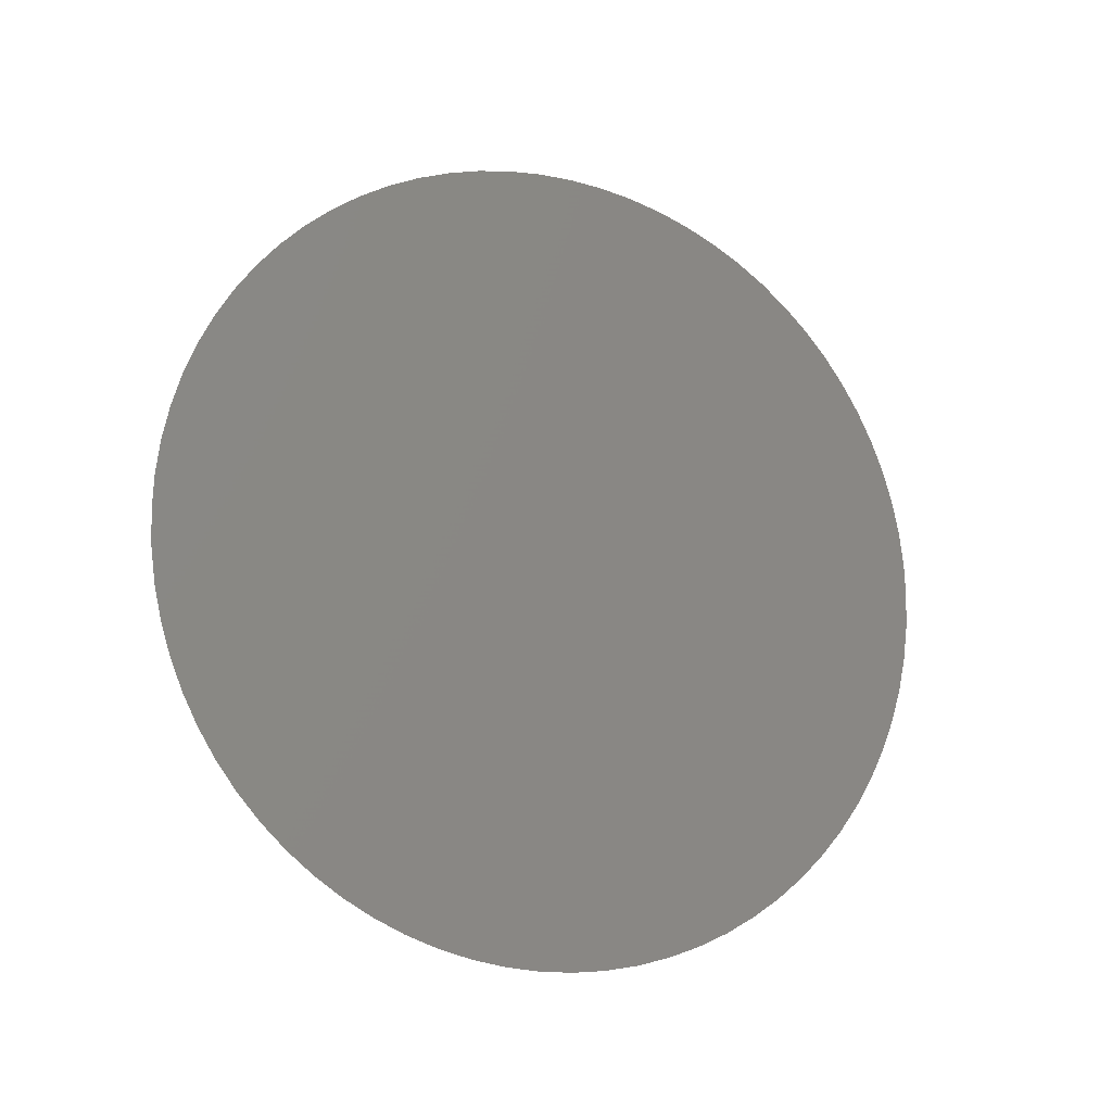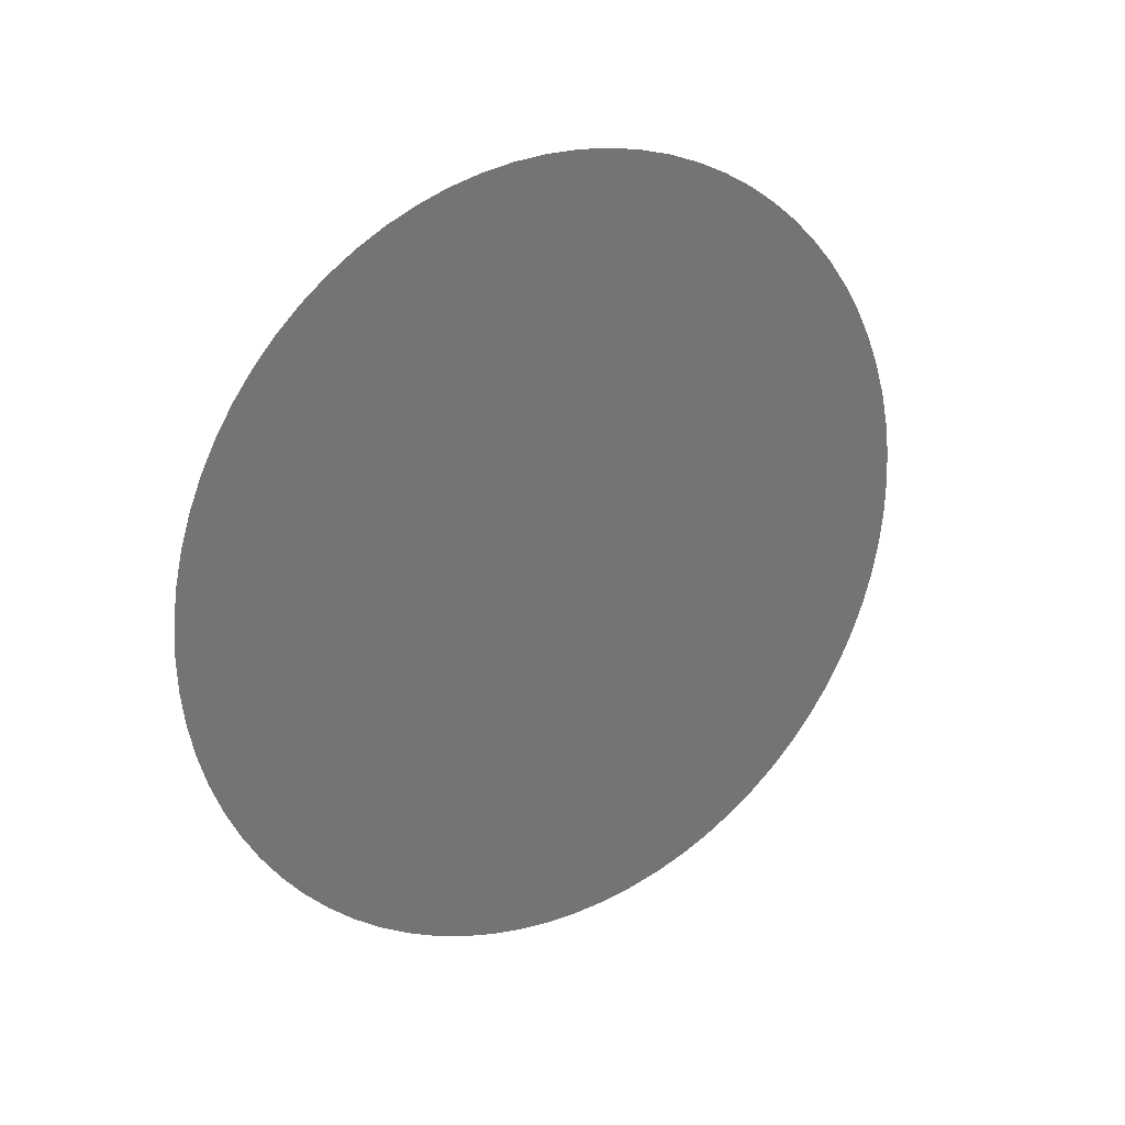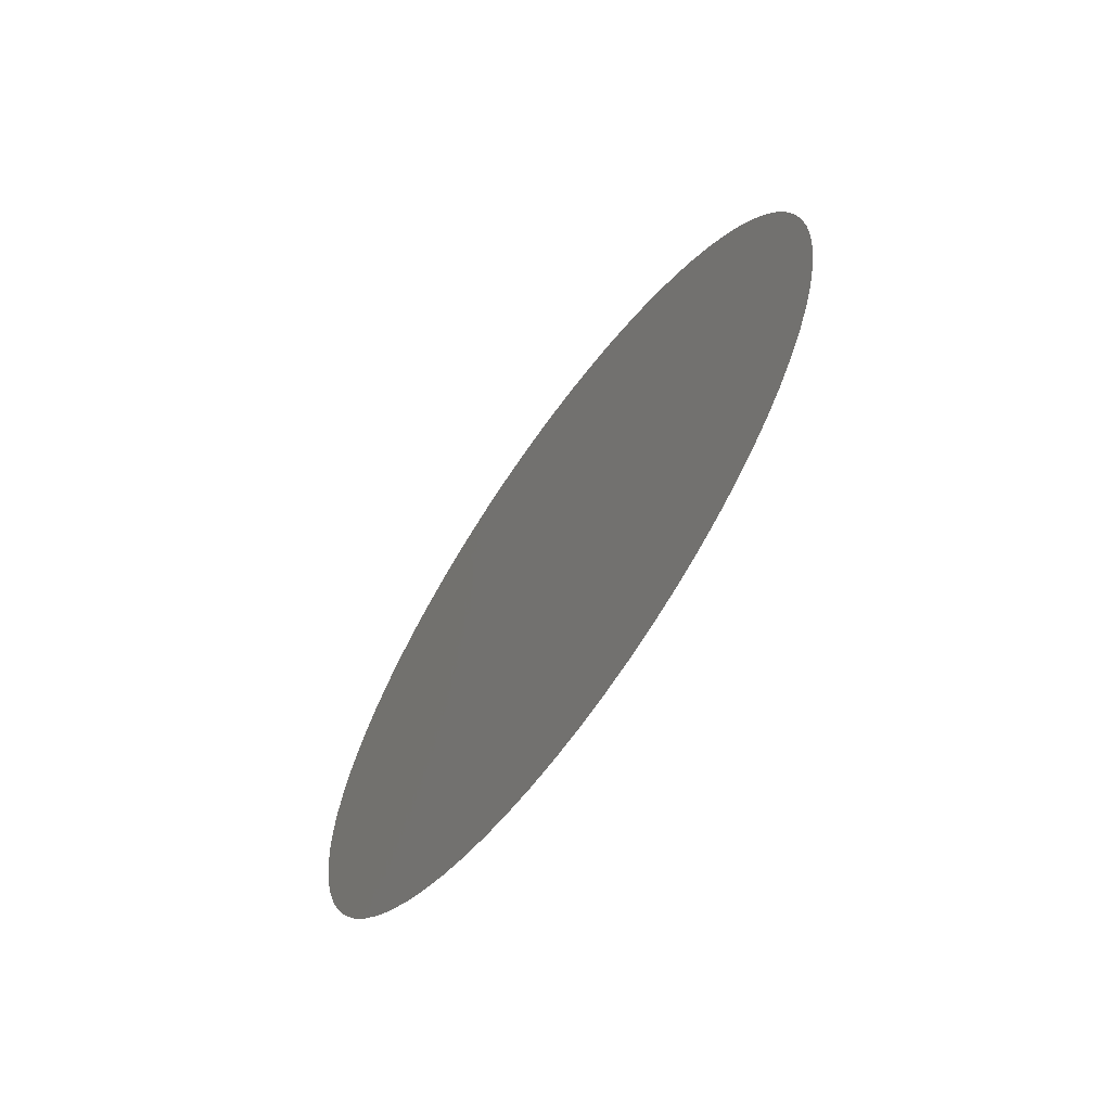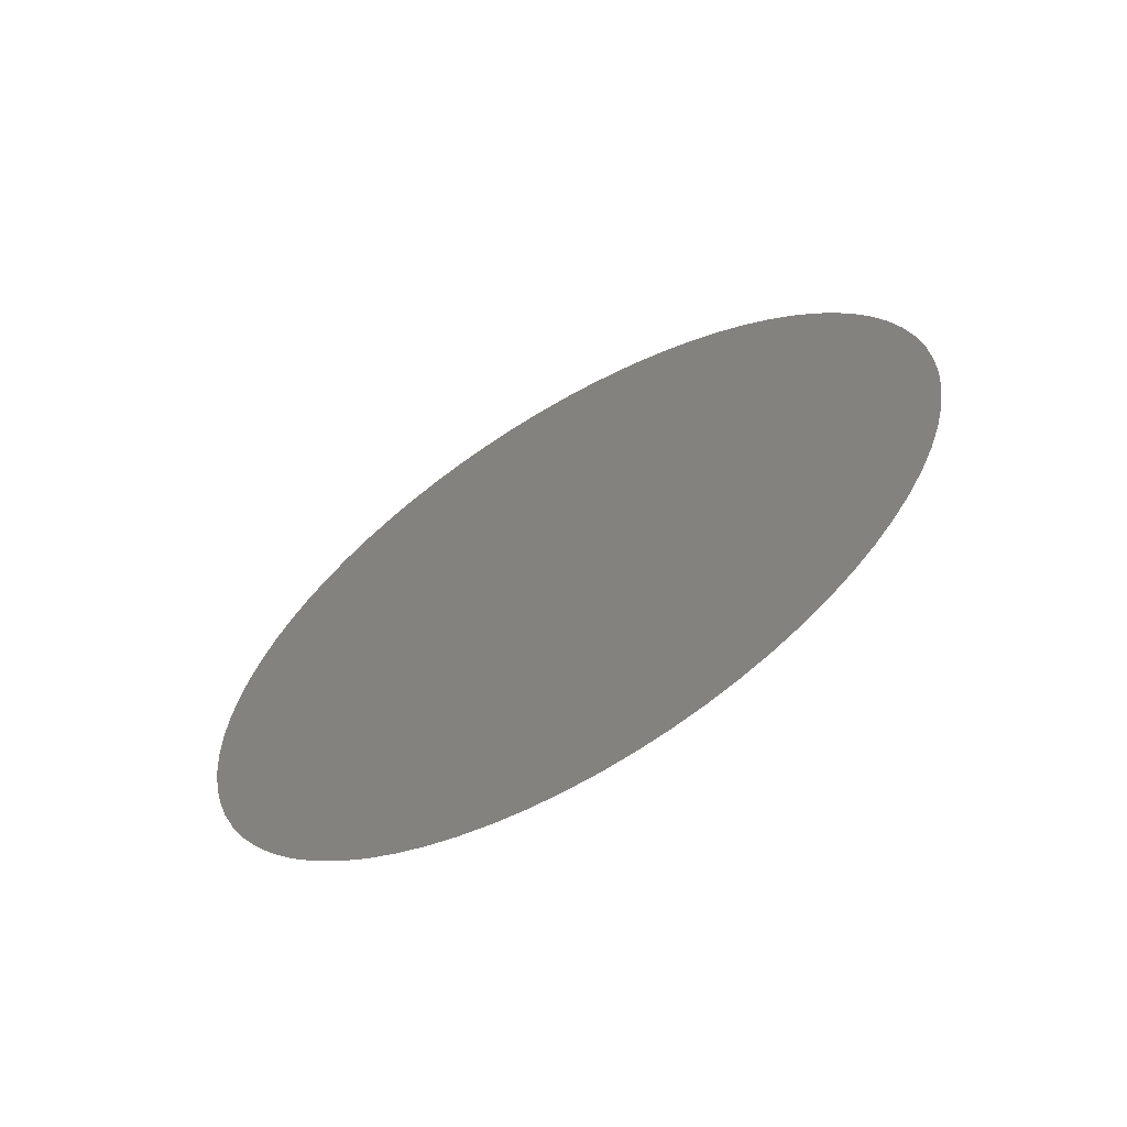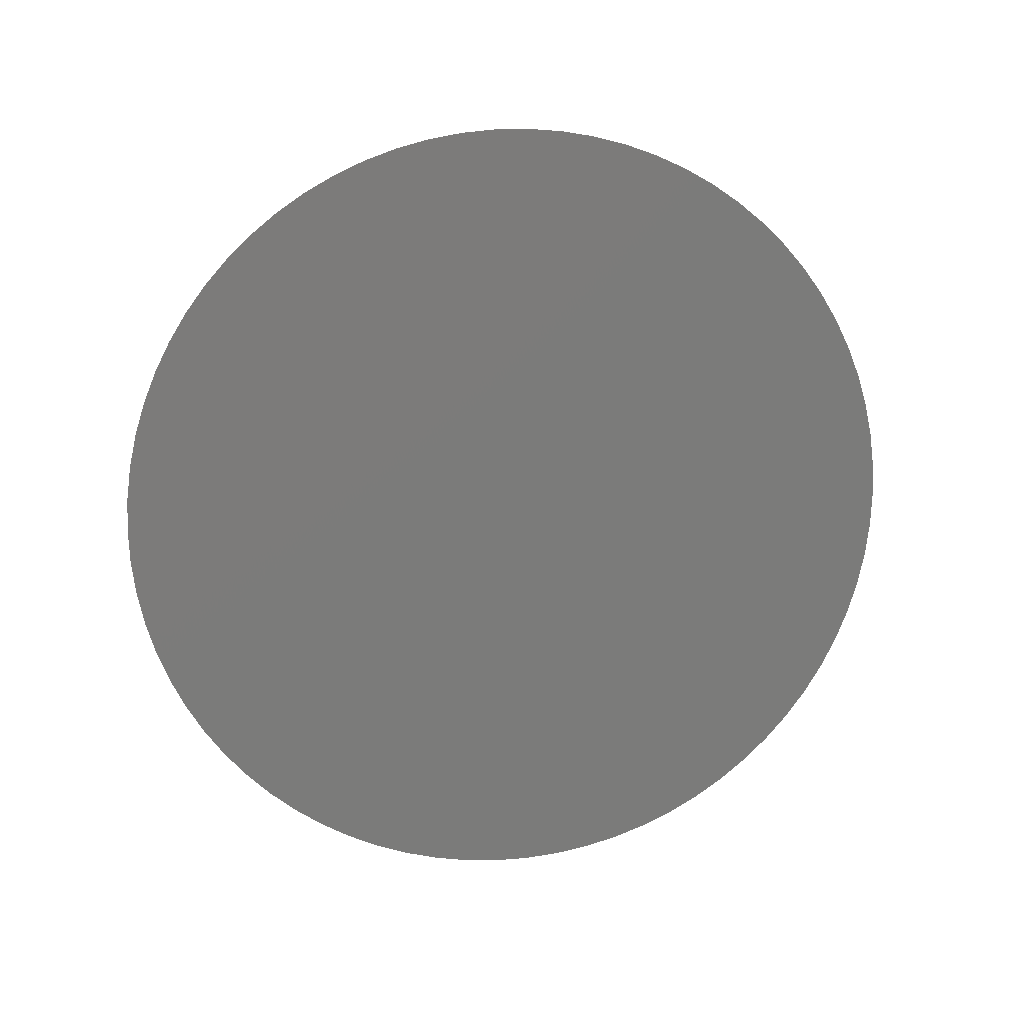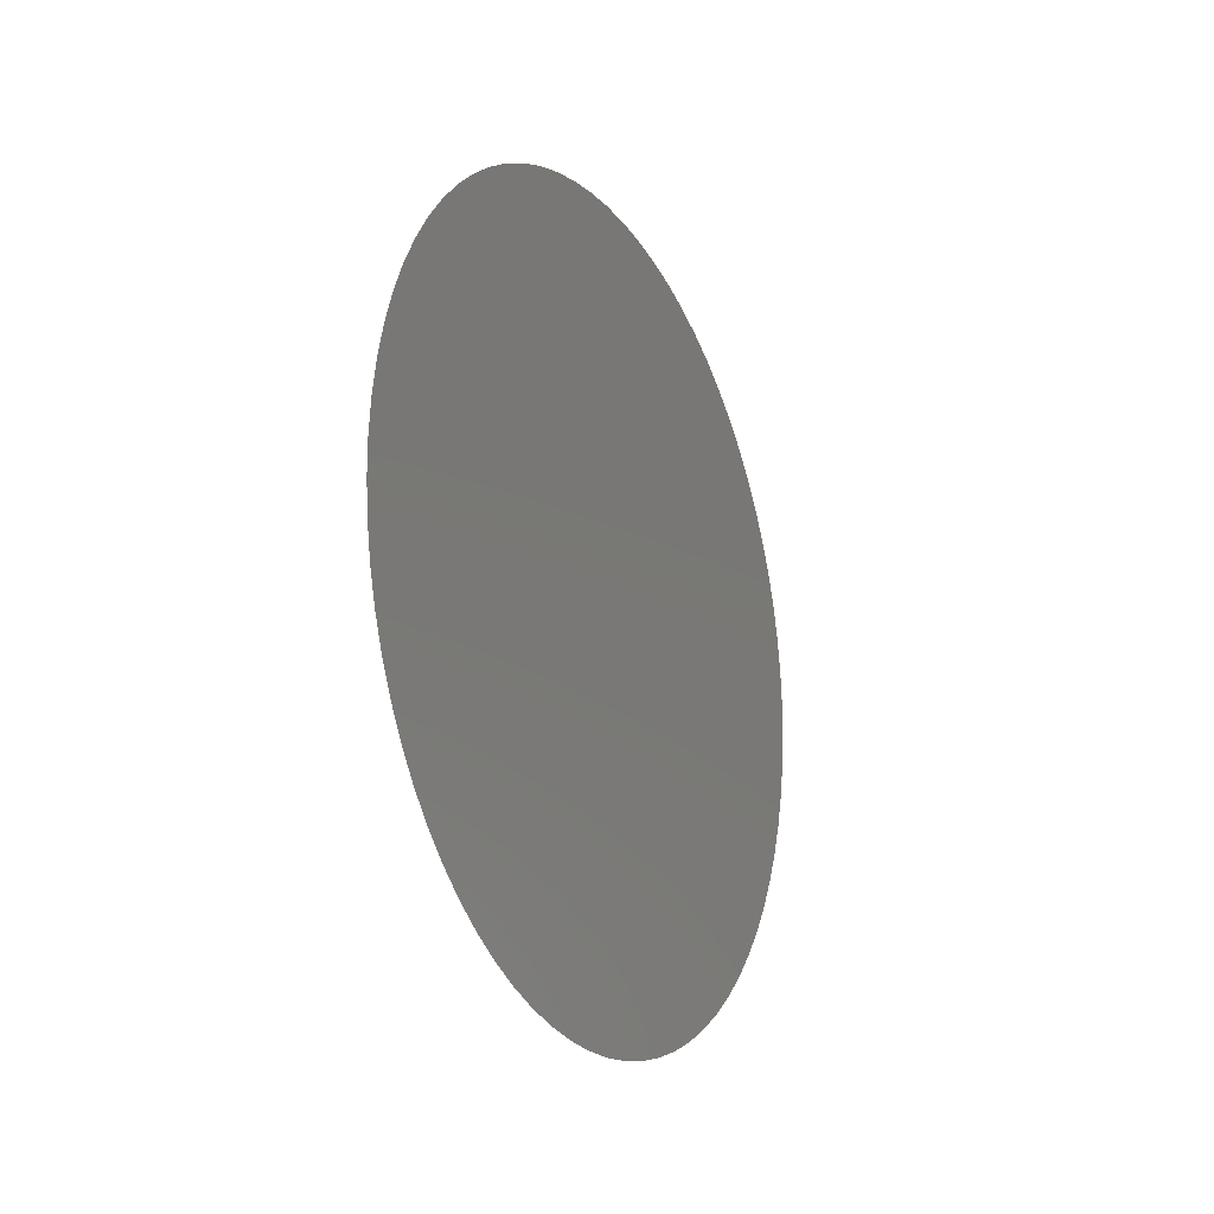
<metadata>
{"format":"stl","ext":"stl","renderer":"f3d","projection":"perspective","resolution":1024,"background":"white","views":[{"elev":-15.0,"azim":66.0,"up":"+Z"},{"elev":23.5,"azim":58.1,"up":"+Z"},{"elev":-65.7,"azim":144.5,"up":"+Y"},{"elev":-62.6,"azim":120.9,"up":"+Y"},{"elev":15.6,"azim":-100.4,"up":"+Z"},{"elev":-18.7,"azim":26.9,"up":"+Y"}]}
</metadata>
<code>
# stl→obj: 74 verts, 72 faces
v 263.1 15.04 0.8063
v 263.1 15.14 1.607
v 263.1 15.31 2.396
v 263.1 15.55 3.167
v 263.1 15.85 3.916
v 263.1 16.21 4.637
v 263.1 16.63 5.324
v 263.1 17.11 5.973
v 263.1 17.65 6.578
v 263.1 18.23 7.137
v 263.1 18.86 7.644
v 263.1 19.53 8.096
v 263.1 20.23 8.489
v 263.1 20.97 8.822
v 263.1 21.73 9.091
v 263.1 22.51 9.294
v 263.1 23.3 9.43
v 263.1 24.11 9.499
v 263.1 24.91 9.499
v 263.1 25.72 9.43
v 263.1 26.51 9.294
v 263.1 27.3 9.091
v 263.1 28.06 8.822
v 263.1 28.79 8.489
v 263.1 29.5 8.096
v 263.1 30.16 7.644
v 263.1 30.79 7.137
v 263.1 31.37 6.578
v 263.1 31.91 5.973
v 263.1 32.39 5.324
v 263.1 32.81 4.637
v 263.1 33.17 3.916
v 263.1 33.48 3.167
v 263.1 33.71 2.396
v 263.1 33.88 1.607
v 263.1 33.98 0.8063
v 263.1 34.02 -0
v 263.1 33.98 -0.8063
v 263.1 33.88 -1.607
v 263.1 33.71 -2.396
v 263.1 33.48 -3.167
v 263.1 33.17 -3.916
v 263.1 32.81 -4.637
v 263.1 32.39 -5.324
v 263.1 31.91 -5.973
v 263.1 31.37 -6.578
v 263.1 30.79 -7.137
v 263.1 30.16 -7.644
v 263.1 29.5 -8.096
v 263.1 28.79 -8.489
v 263.1 28.06 -8.822
v 263.1 27.3 -9.091
v 263.1 26.51 -9.294
v 263.1 25.72 -9.43
v 263.1 24.91 -9.499
v 263.1 24.11 -9.499
v 263.1 23.3 -9.43
v 263.1 22.51 -9.294
v 263.1 21.73 -9.091
v 263.1 20.97 -8.822
v 263.1 20.23 -8.489
v 263.1 19.53 -8.096
v 263.1 18.86 -7.644
v 263.1 18.23 -7.137
v 263.1 17.65 -6.578
v 263.1 17.11 -5.973
v 263.1 16.63 -5.324
v 263.1 16.21 -4.637
v 263.1 15.85 -3.916
v 263.1 15.55 -3.167
v 263.1 15.31 -2.396
v 263.1 15.14 -1.607
v 263.1 15.04 -0.8063
v 263.1 15 -0
f 1 2 3
f 3 4 5
f 5 6 7
f 7 8 9
f 9 10 11
f 11 12 13
f 13 14 15
f 15 16 17
f 17 18 19
f 19 20 21
f 21 22 23
f 23 24 25
f 25 26 27
f 27 28 29
f 29 30 31
f 31 32 33
f 33 34 35
f 35 36 37
f 37 38 39
f 39 40 41
f 41 42 43
f 43 44 45
f 45 46 47
f 47 48 49
f 49 50 51
f 51 52 53
f 53 54 55
f 55 56 57
f 57 58 59
f 59 60 61
f 61 62 63
f 63 64 65
f 65 66 67
f 67 68 69
f 69 70 71
f 71 72 73
f 73 74 1
f 1 3 5
f 5 7 9
f 9 11 13
f 13 15 17
f 17 19 21
f 21 23 25
f 25 27 29
f 29 31 33
f 33 35 37
f 37 39 41
f 41 43 45
f 45 47 49
f 49 51 53
f 53 55 57
f 57 59 61
f 61 63 65
f 65 67 69
f 69 71 73
f 73 1 5
f 5 9 13
f 13 17 21
f 21 25 29
f 29 33 37
f 37 41 45
f 45 49 53
f 53 57 61
f 61 65 69
f 69 73 5
f 5 13 21
f 21 29 37
f 37 45 53
f 53 61 69
f 69 5 21
f 21 37 53
f 21 53 69

</code>
